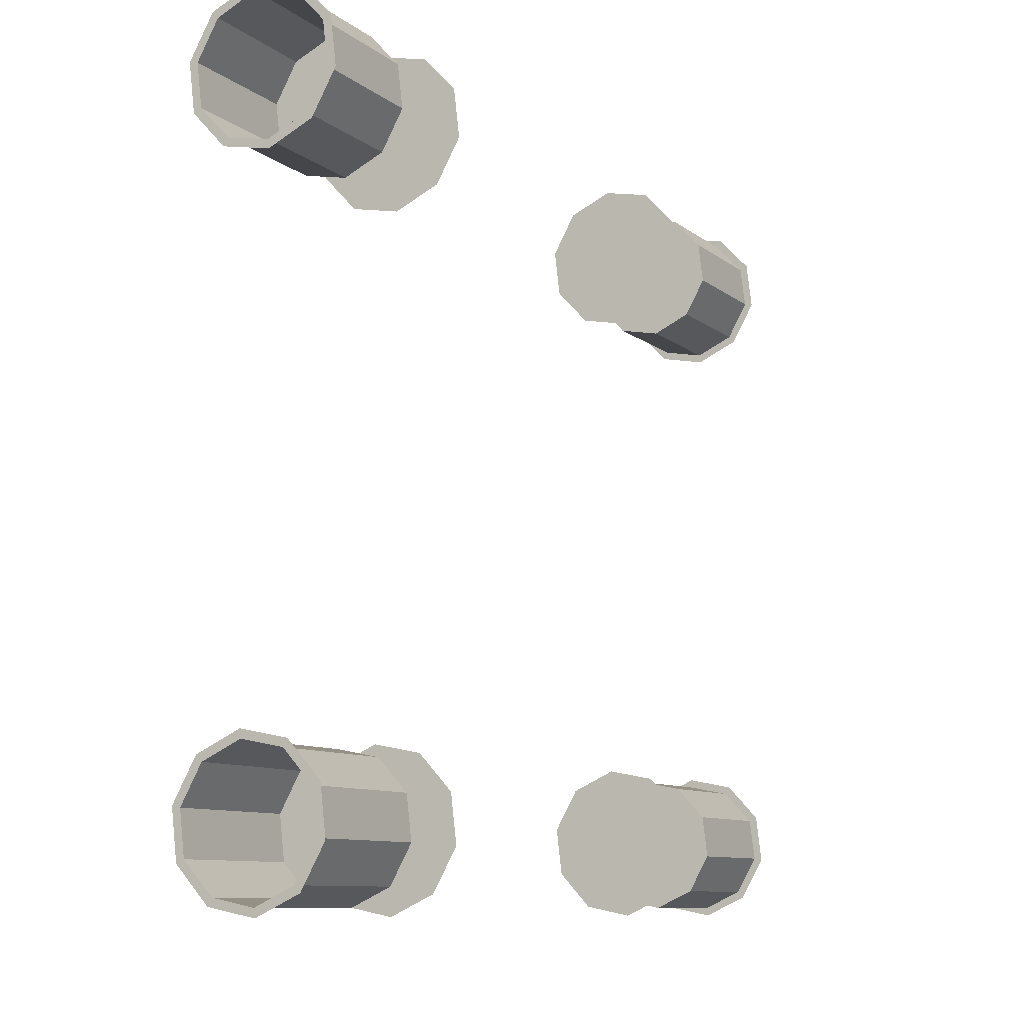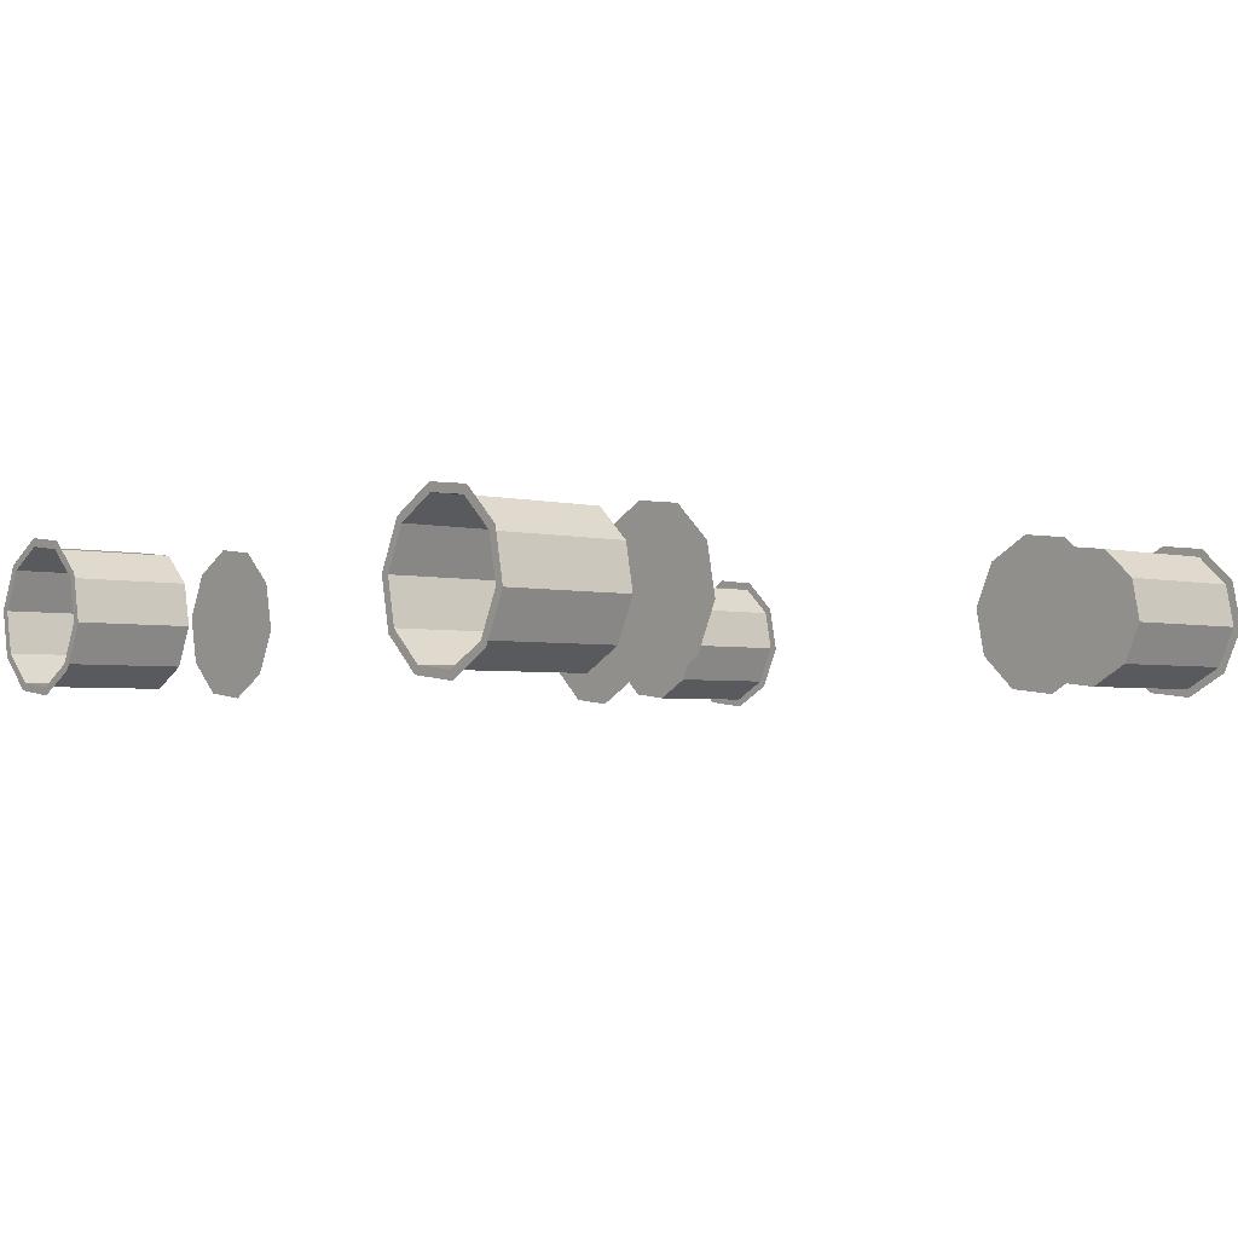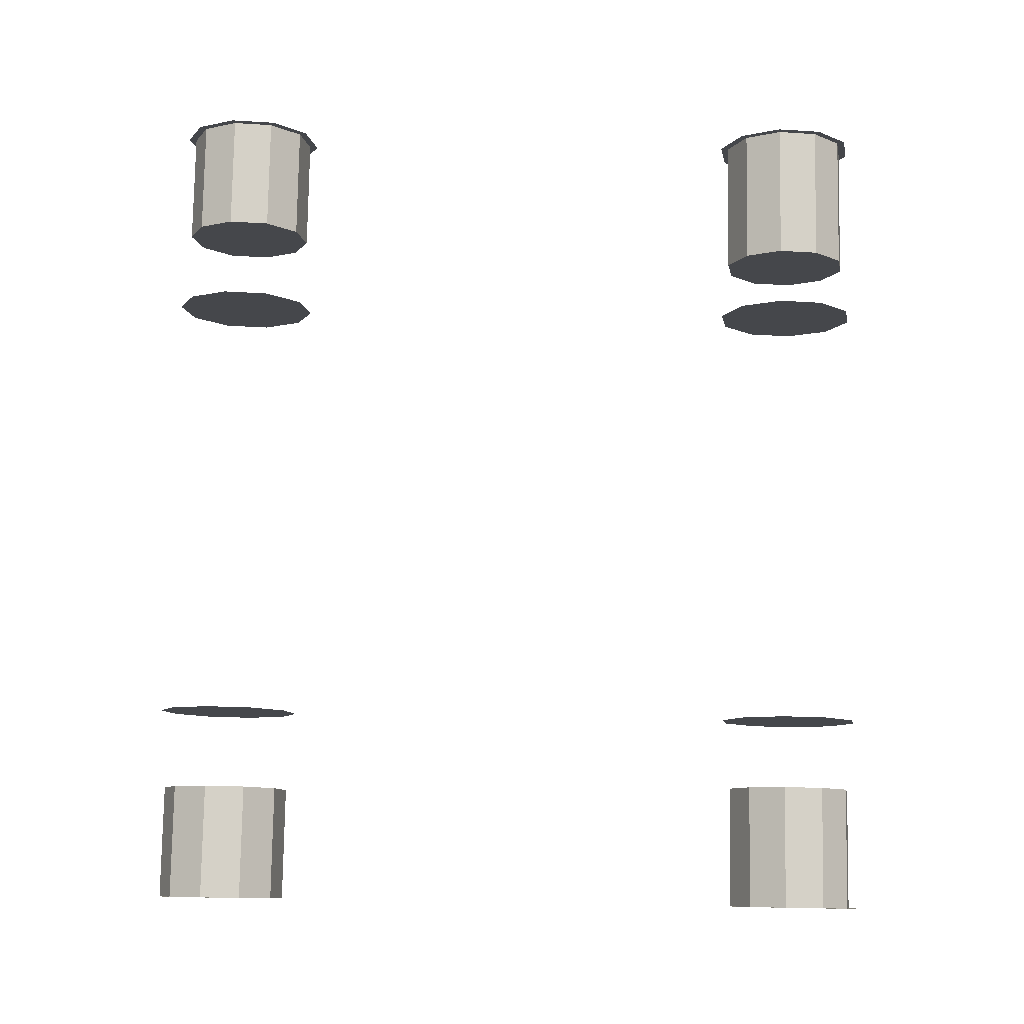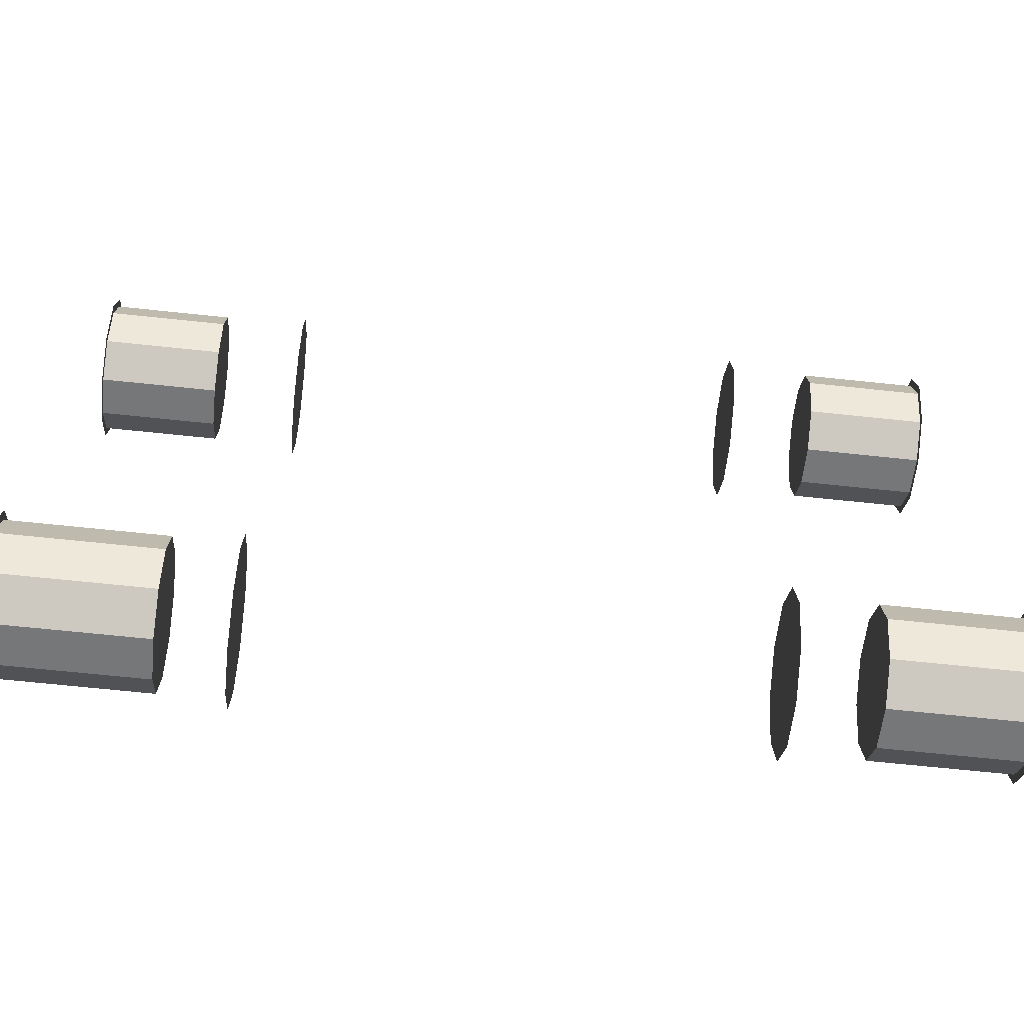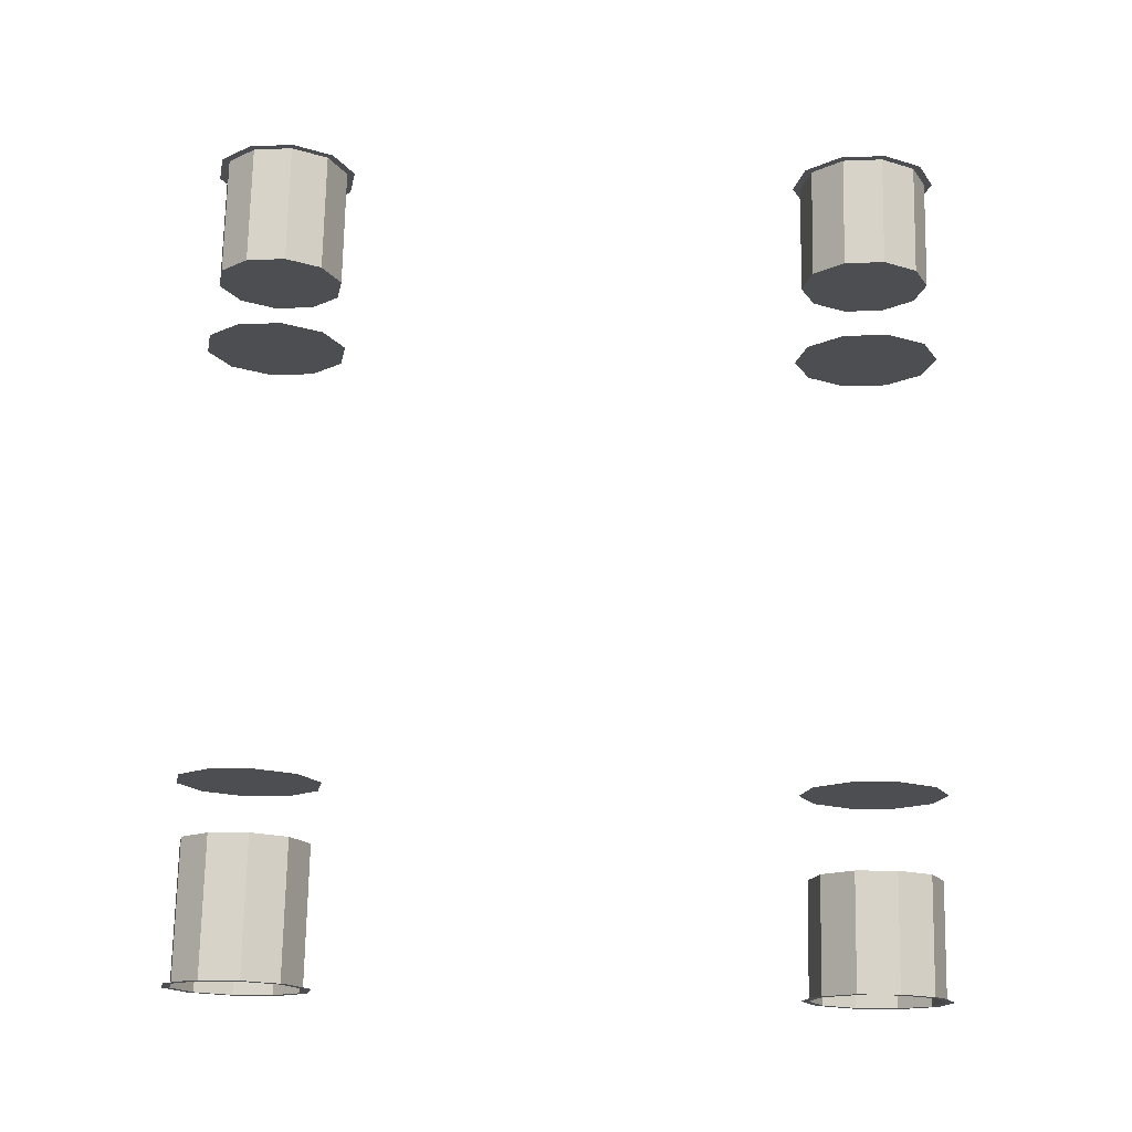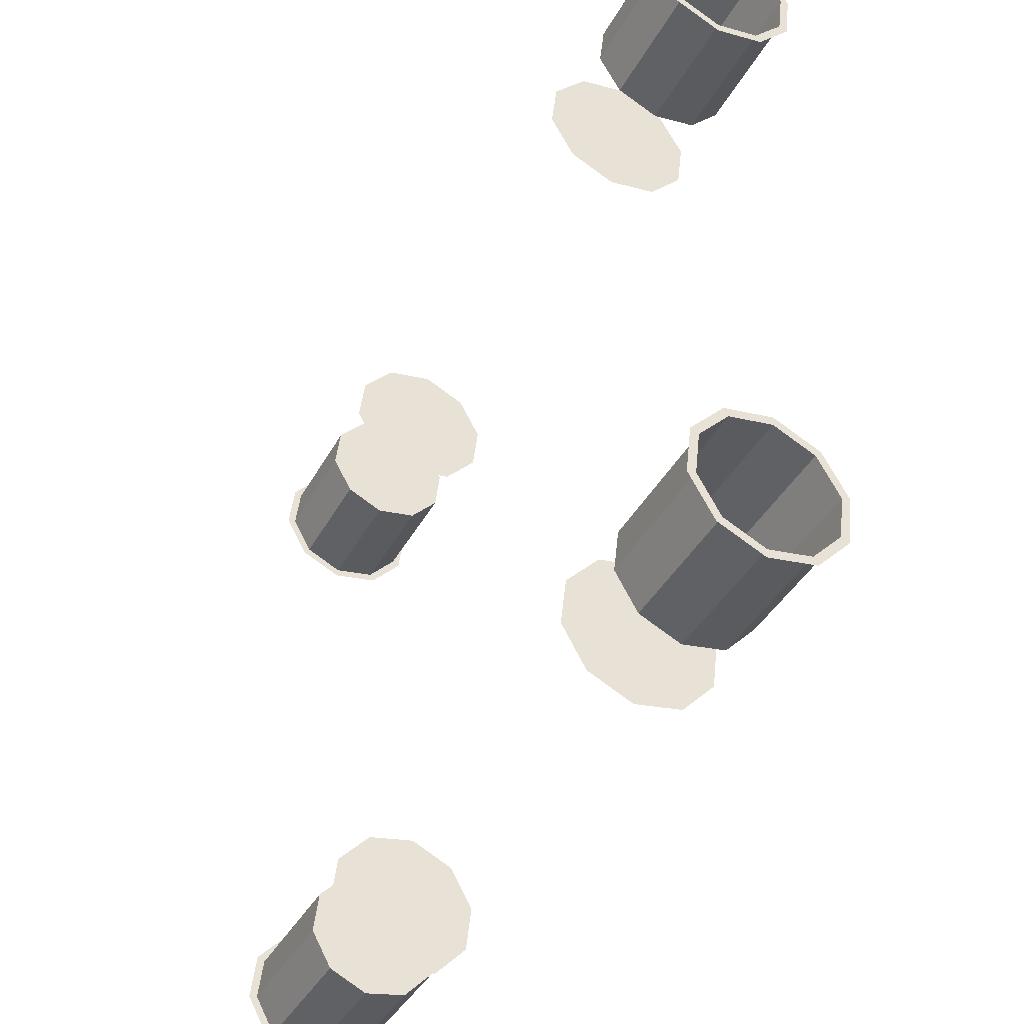
<metadata>
{"format":"obj","ext":"obj","renderer":"f3d","projection":"perspective","resolution":1024,"background":"white","views":[{"elev":-9.6,"azim":-61.5,"up":"+Z"},{"elev":-3.1,"azim":139.6,"up":"+Y"},{"elev":79.4,"azim":91.0,"up":"+Y"},{"elev":-68.4,"azim":-6.0,"up":"+Z"},{"elev":73.3,"azim":-88.8,"up":"+Y"},{"elev":-41.0,"azim":63.4,"up":"+Z"}]}
</metadata>
<code>
o flight_Cube.001
v -1.194 0.6739 -1.128
v -2.234 0.6936 -1.163
v -1.194 0.9052 -1.082
v -2.234 0.9004 -1.122
v -1.194 0.6009 -1.741
v -1.194 0.4859 -1.535
v -1.194 0.5138 -1.301
v -1.194 0.86 -1.461
v -1.507 0.6936 -1.163
v -1.507 0.9004 -1.122
v -1.507 1.092 -1.211
v -1.507 1.195 -1.395
v -1.507 1.17 -1.604
v -1.507 1.026 -1.759
v -1.507 0.8196 -1.8
v -1.507 0.6282 -1.711
v -1.507 0.5254 -1.527
v -1.507 0.5504 -1.318
v 1.194 0.6739 -1.128
v 1.194 0.9052 -1.082
v 1.194 1.119 -1.181
v 1.194 0.8148 -1.84
v 1.194 0.6009 -1.741
v 1.194 0.4859 -1.535
v 1.194 0.5138 -1.301
v 1.194 0.86 -1.461
v -1.194 0.6739 2.072
v -2.234 0.6936 2.037
v -1.194 0.9052 2.118
v -2.234 0.9004 2.078
v -1.194 1.119 2.019
v -2.234 1.092 1.989
v -1.194 1.234 1.813
v -2.234 1.195 1.805
v -1.194 1.206 1.579
v -2.234 1.17 1.596
v -1.194 1.046 1.406
v -2.234 1.026 1.441
v -1.194 0.8148 1.36
v -2.234 0.8196 1.4
v -1.194 0.6009 1.459
v -2.234 0.6282 1.489
v -1.194 0.4859 1.665
v -2.234 0.5254 1.673
v -1.194 0.5138 1.899
v -2.234 0.5504 1.882
v -1.194 0.86 1.739
v -2.234 0.9054 2.119
v -2.234 0.673 2.073
v -2.234 1.12 2.02
v -2.234 1.236 1.813
v -2.234 1.208 1.578
v -2.234 1.047 1.404
v -2.234 0.8146 1.358
v -2.234 0.5996 1.458
v -2.234 0.4841 1.664
v -2.234 0.5121 1.9
v -1.628 0.6936 2.037
v -1.628 0.9004 2.078
v -1.628 1.092 1.989
v -1.628 1.195 1.805
v -1.628 1.17 1.596
v -1.628 1.026 1.441
v -1.628 0.8196 1.4
v -1.628 0.6282 1.489
v -1.628 0.5254 1.673
v -1.628 0.5504 1.882
v -2.234 0.6936 -1.163
v -1.194 0.9052 -1.082
v -2.234 0.9004 -1.122
v -1.194 1.119 -1.181
v -2.234 1.092 -1.211
v -1.194 1.234 -1.387
v -2.234 1.195 -1.395
v -1.194 1.206 -1.621
v -2.234 1.17 -1.604
v -1.194 1.046 -1.794
v -2.234 1.026 -1.759
v -1.194 0.8148 -1.84
v -2.234 0.8196 -1.8
v -1.194 0.6009 -1.741
v -2.234 0.6282 -1.711
v -2.234 0.5254 -1.527
v -2.234 0.5504 -1.318
v -1.194 0.86 -1.461
v -2.234 0.9054 -1.081
v -2.234 0.673 -1.127
v -2.234 1.12 -1.18
v -2.234 1.236 -1.387
v -2.234 1.208 -1.622
v -2.234 1.047 -1.796
v -2.234 0.8146 -1.842
v -2.234 0.5996 -1.742
v -2.234 0.4841 -1.536
v -2.234 0.5121 -1.3
v -1.507 0.6936 -1.163
v -1.507 0.9004 -1.122
v -1.507 1.092 -1.211
v -1.507 1.195 -1.395
v -1.507 1.17 -1.604
v -1.507 1.026 -1.759
v -1.507 0.8196 -1.8
v -1.507 0.6282 -1.711
v -1.507 0.5254 -1.527
v -1.507 0.5504 -1.318
v 1.194 0.6739 2.072
v 2.234 0.6936 2.037
v 1.194 0.9052 2.118
v 2.234 0.9004 2.078
v 1.194 1.119 2.019
v 2.234 1.092 1.989
v 1.194 1.234 1.813
v 2.234 1.195 1.805
v 1.194 1.206 1.579
v 2.234 1.17 1.596
v 1.194 1.046 1.406
v 2.234 1.026 1.441
v 1.194 0.8148 1.36
v 2.234 0.8196 1.4
v 1.194 0.6009 1.459
v 2.234 0.6282 1.489
v 1.194 0.4859 1.665
v 2.234 0.5254 1.673
v 1.194 0.5138 1.899
v 2.234 0.5504 1.882
v 1.194 0.86 1.739
v 2.234 0.9054 2.119
v 2.234 0.673 2.073
v 2.234 1.12 2.02
v 2.234 1.236 1.813
v 2.234 1.208 1.578
v 2.234 1.047 1.404
v 2.234 0.8146 1.358
v 2.234 0.5996 1.458
v 2.234 0.4841 1.664
v 2.234 0.5121 1.9
v 1.628 0.6936 2.037
v 1.628 0.9004 2.078
v 1.628 1.092 1.989
v 1.628 1.195 1.805
v 1.628 1.17 1.596
v 1.628 1.026 1.441
v 1.628 0.8196 1.4
v 1.628 0.6282 1.489
v 1.628 0.5254 1.673
v 1.628 0.5504 1.882
v 2.234 0.6936 -1.163
v 2.234 0.9004 -1.122
v 1.194 1.119 -1.181
v 2.234 1.092 -1.211
v 1.194 1.234 -1.387
v 2.234 1.195 -1.395
v 1.194 1.206 -1.621
v 2.234 1.17 -1.604
v 1.194 1.046 -1.794
v 2.234 1.026 -1.759
v 1.194 0.8148 -1.84
v 2.234 0.8196 -1.8
v 2.234 0.6282 -1.711
v 2.234 0.5254 -1.527
v 2.234 0.5504 -1.318
v 1.194 0.86 -1.461
v 2.234 0.9054 -1.081
v 2.234 0.673 -1.127
v 2.234 1.12 -1.18
v 2.234 1.236 -1.387
v 2.234 1.208 -1.622
v 2.234 1.047 -1.796
v 2.234 0.8146 -1.842
v 2.234 0.5996 -1.742
v 2.234 0.4841 -1.536
v 2.234 0.5121 -1.3
v 1.58 0.6936 -1.163
v 1.58 0.9004 -1.122
v 1.58 1.092 -1.211
v 1.58 1.195 -1.395
v 1.58 1.17 -1.604
v 1.58 1.026 -1.759
v 1.58 0.8196 -1.8
v 1.58 0.6282 -1.711
v 1.58 0.5254 -1.527
v 1.58 0.5504 -1.318
f 7 8 1
f 5 8 6
f 1 8 3
f 6 8 7
f 11 13 17
f 4 9 2
f 25 19 26
f 22 23 26
f 23 24 26
f 19 20 26
f 24 25 26
f 20 21 26
f 35 47 37
f 33 47 35
f 31 47 33
f 45 47 27
f 37 47 39
f 39 47 41
f 41 47 43
f 27 47 29
f 43 47 45
f 29 47 31
f 64 38 40
f 49 30 28
f 48 32 30
f 32 51 34
f 34 52 36
f 36 53 38
f 53 40 38
f 40 55 42
f 42 56 44
f 56 46 44
f 57 28 46
f 62 66 58
f 34 60 32
f 28 67 46
f 65 40 42
f 62 34 36
f 30 58 28
f 66 42 44
f 63 36 38
f 32 59 30
f 67 44 46
f 75 85 77
f 73 85 75
f 71 85 73
f 77 85 79
f 79 85 81
f 69 85 71
f 102 78 80
f 87 70 68
f 86 72 70
f 72 89 74
f 74 90 76
f 76 91 78
f 91 80 78
f 80 93 82
f 82 94 83
f 94 84 83
f 95 68 84
f 99 72 74
f 96 84 68
f 103 80 82
f 100 74 76
f 104 82 83
f 101 76 78
f 98 70 72
f 105 83 84
f 114 116 126
f 112 114 126
f 110 112 126
f 124 106 126
f 116 118 126
f 118 120 126
f 120 122 126
f 106 108 126
f 122 124 126
f 108 110 126
f 117 143 119
f 109 128 107
f 111 127 109
f 111 130 129
f 113 131 130
f 117 131 115
f 119 132 117
f 119 134 133
f 121 135 134
f 125 135 123
f 107 136 125
f 145 141 139
f 113 139 140
f 107 146 137
f 119 144 121
f 113 141 115
f 109 137 138
f 121 145 123
f 115 142 117
f 111 138 139
f 123 146 125
f 153 155 162
f 151 153 162
f 149 151 162
f 155 157 162
f 156 179 158
f 148 164 147
f 150 163 148
f 150 166 165
f 152 167 166
f 156 167 154
f 158 168 156
f 158 170 169
f 159 171 170
f 161 171 160
f 147 172 161
f 175 173 181
f 150 176 152
f 161 173 147
f 158 180 159
f 152 177 154
f 147 174 148
f 159 181 160
f 154 178 156
f 150 174 175
f 160 182 161
f 9 10 11
f 11 12 13
f 13 14 15
f 15 16 13
f 16 17 13
f 17 18 9
f 9 11 17
f 4 10 9
f 64 63 38
f 49 48 30
f 48 50 32
f 32 50 51
f 34 51 52
f 36 52 53
f 53 54 40
f 40 54 55
f 42 55 56
f 56 57 46
f 57 49 28
f 58 59 60
f 60 61 58
f 61 62 58
f 62 63 64
f 64 65 62
f 65 66 62
f 66 67 58
f 34 61 60
f 28 58 67
f 65 64 40
f 62 61 34
f 30 59 58
f 66 65 42
f 63 62 36
f 32 60 59
f 67 66 44
f 102 101 78
f 87 86 70
f 86 88 72
f 72 88 89
f 74 89 90
f 76 90 91
f 91 92 80
f 80 92 93
f 82 93 94
f 94 95 84
f 95 87 68
f 99 98 72
f 96 105 84
f 103 102 80
f 100 99 74
f 104 103 82
f 101 100 76
f 98 97 70
f 105 104 83
f 117 142 143
f 109 127 128
f 111 129 127
f 111 113 130
f 113 115 131
f 117 132 131
f 119 133 132
f 119 121 134
f 121 123 135
f 125 136 135
f 107 128 136
f 139 138 137
f 137 146 145
f 145 144 141
f 144 143 141
f 143 142 141
f 141 140 139
f 139 137 145
f 113 111 139
f 107 125 146
f 119 143 144
f 113 140 141
f 109 107 137
f 121 144 145
f 115 141 142
f 111 109 138
f 123 145 146
f 156 178 179
f 148 163 164
f 150 165 163
f 150 152 166
f 152 154 167
f 156 168 167
f 158 169 168
f 158 159 170
f 159 160 171
f 161 172 171
f 147 164 172
f 175 174 173
f 173 182 181
f 181 180 177
f 180 179 177
f 179 178 177
f 177 176 181
f 176 175 181
f 150 175 176
f 161 182 173
f 158 179 180
f 152 176 177
f 147 173 174
f 159 180 181
f 154 177 178
f 150 148 174
f 160 181 182

</code>
